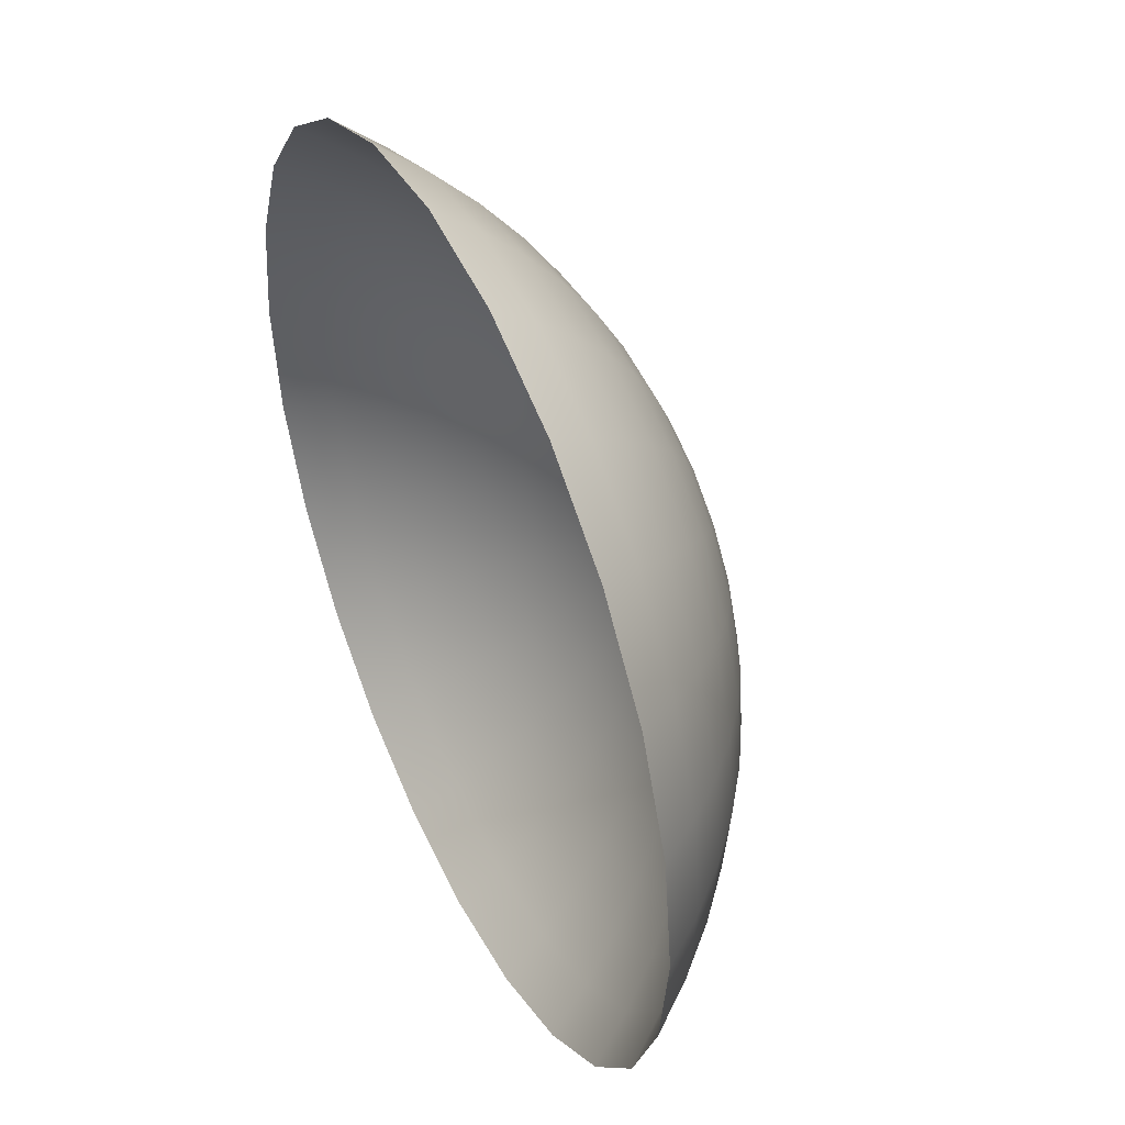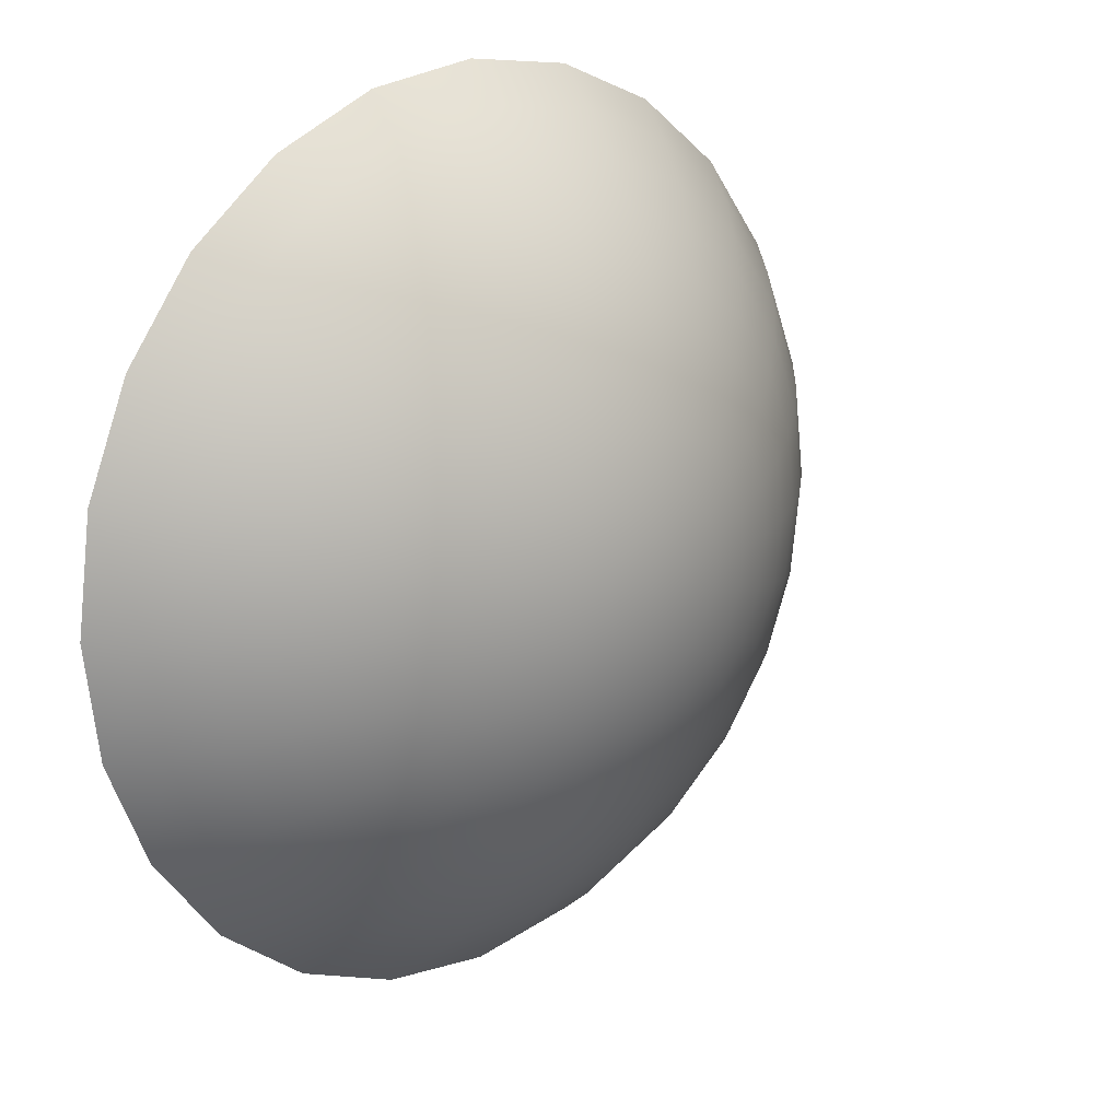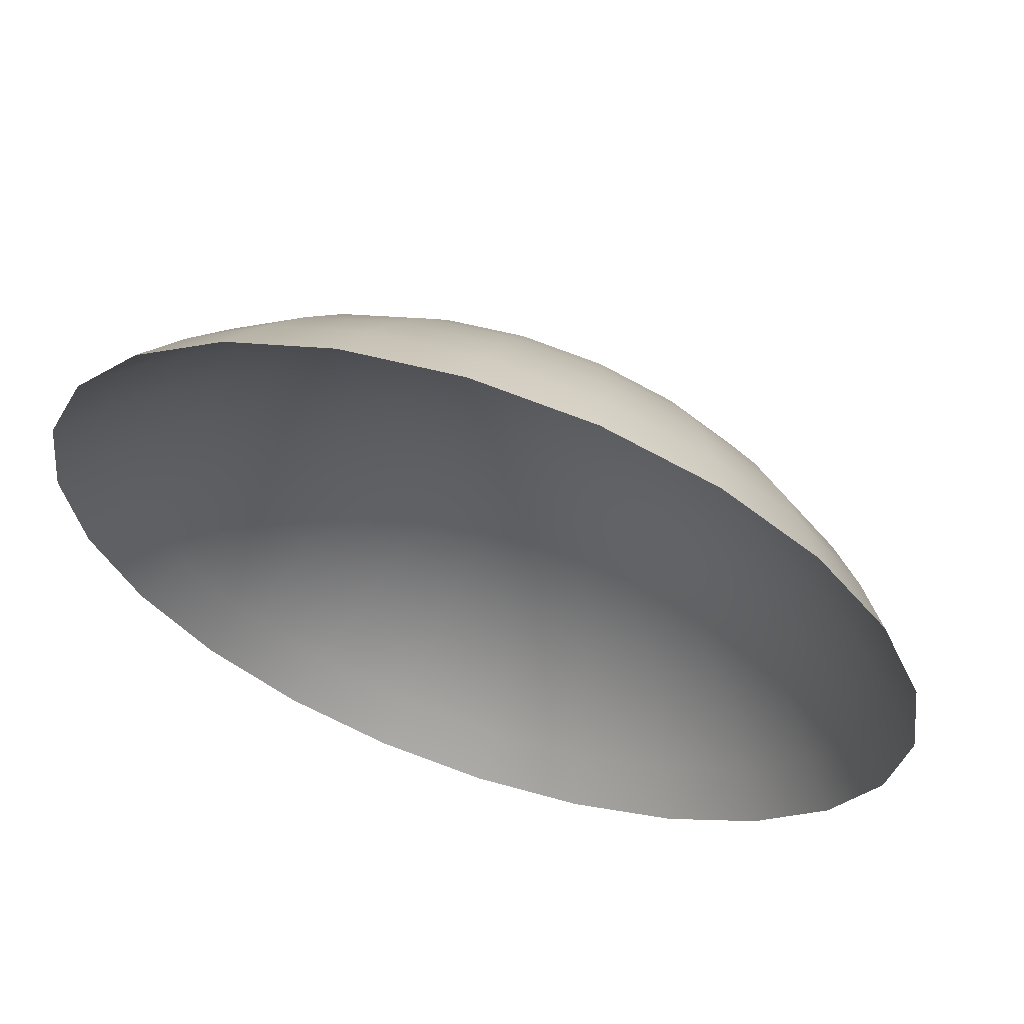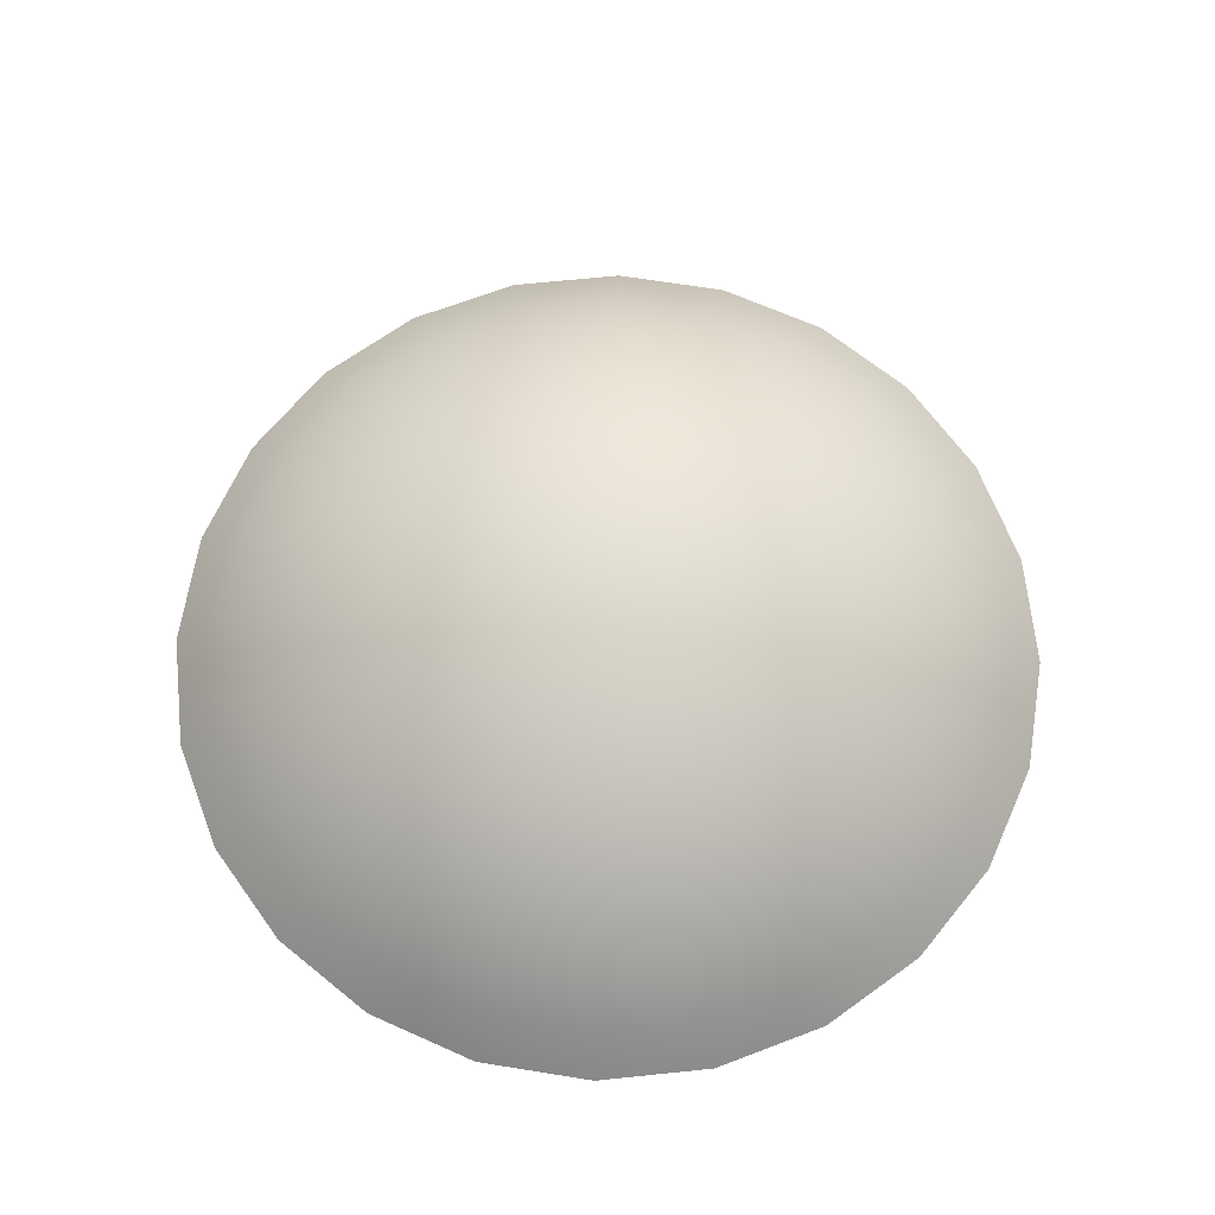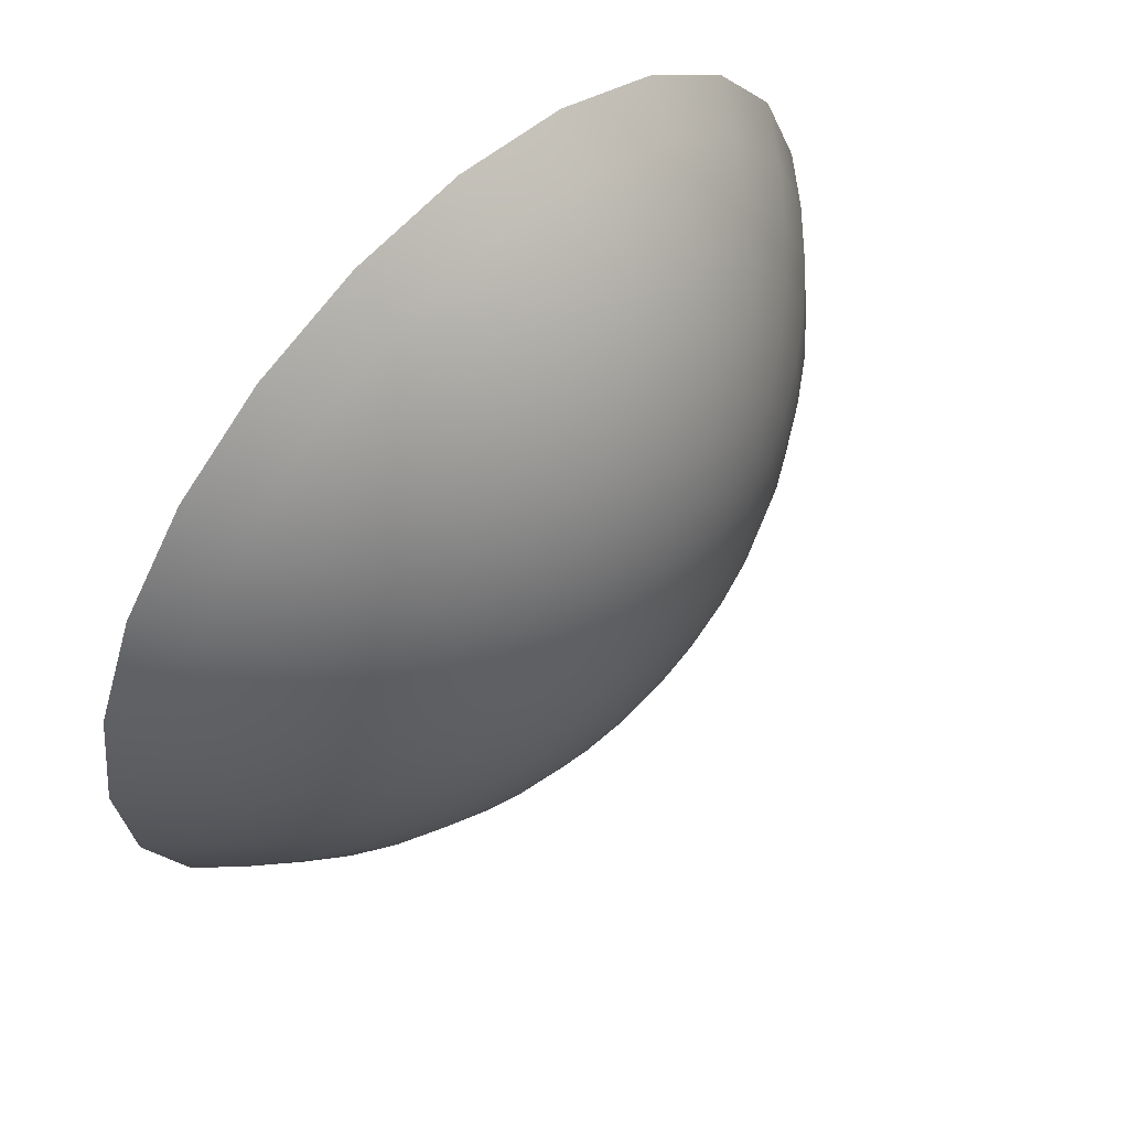
<metadata>
{"format":"obj","ext":"obj","renderer":"f3d","projection":"perspective","resolution":1024,"background":"white","views":[{"elev":45.5,"azim":-115.3,"up":"+Y"},{"elev":18.3,"azim":-43.5,"up":"+Y"},{"elev":62.2,"azim":-161.3,"up":"+Y"},{"elev":67.1,"azim":-133.4,"up":"+Z"},{"elev":57.5,"azim":-45.9,"up":"+Y"}]}
</metadata>
<code>
o cornea_z10_t24
v 0 0 1.476
v -0.06054 -0 1.473
v -0.05848 0.01567 1.473
v -0.05243 0.03027 1.473
v -0.04281 0.04281 1.473
v -0.03027 0.05243 1.473
v -0.01567 0.05848 1.473
v -0 0.06054 1.473
v 0.01567 0.05848 1.473
v 0.03027 0.05243 1.473
v 0.04281 0.04281 1.473
v 0.05243 0.03027 1.473
v 0.05848 0.01567 1.473
v 0.06054 -0 1.473
v 0.05848 -0.01567 1.473
v 0.05243 -0.03027 1.473
v 0.04281 -0.04281 1.473
v 0.03027 -0.05243 1.473
v 0.01567 -0.05848 1.473
v -0 -0.06054 1.473
v -0.01567 -0.05848 1.473
v -0.03027 -0.05243 1.473
v -0.04281 -0.04281 1.473
v -0.05243 -0.03027 1.473
v -0.05848 -0.01567 1.473
v -0.1208 -0 1.464
v -0.1167 0.03126 1.464
v -0.1046 0.06039 1.464
v -0.0854 0.0854 1.464
v -0.06039 0.1046 1.464
v -0.03126 0.1167 1.464
v -0 0.1208 1.464
v 0.03126 0.1167 1.464
v 0.06039 0.1046 1.464
v 0.0854 0.0854 1.464
v 0.1046 0.06039 1.464
v 0.1167 0.03126 1.464
v 0.1208 -0 1.464
v 0.1167 -0.03126 1.464
v 0.1046 -0.06039 1.464
v 0.0854 -0.0854 1.464
v 0.06039 -0.1046 1.464
v 0.03126 -0.1167 1.464
v -0 -0.1208 1.464
v -0.03126 -0.1167 1.464
v -0.06039 -0.1046 1.464
v -0.0854 -0.0854 1.464
v -0.1046 -0.06039 1.464
v -0.1167 -0.03126 1.464
v -0.1804 -0 1.45
v -0.1742 0.04669 1.45
v -0.1562 0.0902 1.45
v -0.1276 0.1276 1.45
v -0.0902 0.1562 1.45
v -0.04669 0.1742 1.45
v -0 0.1804 1.45
v 0.04669 0.1742 1.45
v 0.0902 0.1562 1.45
v 0.1276 0.1276 1.45
v 0.1562 0.0902 1.45
v 0.1742 0.04669 1.45
v 0.1804 -0 1.45
v 0.1742 -0.04669 1.45
v 0.1562 -0.0902 1.45
v 0.1276 -0.1276 1.45
v 0.0902 -0.1562 1.45
v 0.04669 -0.1742 1.45
v -0 -0.1804 1.45
v -0.04669 -0.1742 1.45
v -0.0902 -0.1562 1.45
v -0.1276 -0.1276 1.45
v -0.1562 -0.0902 1.45
v -0.1742 -0.04669 1.45
v -0.2391 -0 1.43
v -0.2309 0.06188 1.43
v -0.2071 0.1195 1.43
v -0.1691 0.1691 1.43
v -0.1195 0.2071 1.43
v -0.06188 0.2309 1.43
v -0 0.2391 1.43
v 0.06188 0.2309 1.43
v 0.1195 0.2071 1.43
v 0.1691 0.1691 1.43
v 0.2071 0.1195 1.43
v 0.2309 0.06188 1.43
v 0.2391 -0 1.43
v 0.2309 -0.06188 1.43
v 0.2071 -0.1195 1.43
v 0.1691 -0.1691 1.43
v 0.1195 -0.2071 1.43
v 0.06188 -0.2309 1.43
v -0 -0.2391 1.43
v -0.06188 -0.2309 1.43
v -0.1195 -0.2071 1.43
v -0.1691 -0.1691 1.43
v -0.2071 -0.1195 1.43
v -0.2309 -0.06188 1.43
v -0.2965 -0 1.404
v -0.2864 0.07674 1.404
v -0.2568 0.1483 1.404
v -0.2097 0.2097 1.404
v -0.1483 0.2568 1.404
v -0.07674 0.2864 1.404
v -0 0.2965 1.404
v 0.07674 0.2864 1.404
v 0.1483 0.2568 1.404
v 0.2097 0.2097 1.404
v 0.2568 0.1483 1.404
v 0.2864 0.07674 1.404
v 0.2965 -0 1.404
v 0.2864 -0.07674 1.404
v 0.2568 -0.1483 1.404
v 0.2097 -0.2097 1.404
v 0.1483 -0.2568 1.404
v 0.07674 -0.2864 1.404
v -0 -0.2965 1.404
v -0.07674 -0.2864 1.404
v -0.1483 -0.2568 1.404
v -0.2097 -0.2097 1.404
v -0.2568 -0.1483 1.404
v -0.2864 -0.07674 1.404
v -0.3524 -0 1.372
v -0.3404 0.0912 1.372
v -0.3052 0.1762 1.372
v -0.2492 0.2492 1.372
v -0.1762 0.3052 1.372
v -0.0912 0.3404 1.372
v -0 0.3524 1.372
v 0.0912 0.3404 1.372
v 0.1762 0.3052 1.372
v 0.2492 0.2492 1.372
v 0.3052 0.1762 1.372
v 0.3404 0.0912 1.372
v 0.3524 -0 1.372
v 0.3404 -0.0912 1.372
v 0.3052 -0.1762 1.372
v 0.2492 -0.2492 1.372
v 0.1762 -0.3052 1.372
v 0.0912 -0.3404 1.372
v -0 -0.3524 1.372
v -0.0912 -0.3404 1.372
v -0.1762 -0.3052 1.372
v -0.2492 -0.2492 1.372
v -0.3052 -0.1762 1.372
v -0.3404 -0.0912 1.372
v -0.4063 -0 1.335
v -0.3924 0.1052 1.335
v -0.3518 0.2031 1.335
v -0.2873 0.2873 1.335
v -0.2031 0.3518 1.335
v -0.1052 0.3924 1.335
v -0 0.4063 1.335
v 0.1052 0.3924 1.335
v 0.2031 0.3518 1.335
v 0.2873 0.2873 1.335
v 0.3518 0.2031 1.335
v 0.3924 0.1052 1.335
v 0.4063 -0 1.335
v 0.3924 -0.1052 1.335
v 0.3518 -0.2031 1.335
v 0.2873 -0.2873 1.335
v 0.2031 -0.3518 1.335
v 0.1052 -0.3924 1.335
v -0 -0.4063 1.335
v -0.1052 -0.3924 1.335
v -0.2031 -0.3518 1.335
v -0.2873 -0.2873 1.335
v -0.3518 -0.2031 1.335
v -0.3924 -0.1052 1.335
v -0.4579 -0 1.292
v -0.4423 0.1185 1.292
v -0.3965 0.2289 1.292
v -0.3238 0.3238 1.292
v -0.2289 0.3965 1.292
v -0.1185 0.4423 1.292
v -0 0.4579 1.292
v 0.1185 0.4423 1.292
v 0.2289 0.3965 1.292
v 0.3238 0.3238 1.292
v 0.3965 0.2289 1.292
v 0.4423 0.1185 1.292
v 0.4579 -0 1.292
v 0.4423 -0.1185 1.292
v 0.3965 -0.2289 1.292
v 0.3238 -0.3238 1.292
v 0.2289 -0.3965 1.292
v 0.1185 -0.4423 1.292
v -0 -0.4579 1.292
v -0.1185 -0.4423 1.292
v -0.2289 -0.3965 1.292
v -0.3238 -0.3238 1.292
v -0.3965 -0.2289 1.292
v -0.4423 -0.1185 1.292
v -0.5068 -0 1.243
v -0.4895 0.1312 1.243
v -0.4389 0.2534 1.243
v -0.3584 0.3584 1.243
v -0.2534 0.4389 1.243
v -0.1312 0.4895 1.243
v -0 0.5068 1.243
v 0.1312 0.4895 1.243
v 0.2534 0.4389 1.243
v 0.3584 0.3584 1.243
v 0.4389 0.2534 1.243
v 0.4895 0.1312 1.243
v 0.5068 -0 1.243
v 0.4895 -0.1312 1.243
v 0.4389 -0.2534 1.243
v 0.3584 -0.3584 1.243
v 0.2534 -0.4389 1.243
v 0.1312 -0.4895 1.243
v -0 -0.5068 1.243
v -0.1312 -0.4895 1.243
v -0.2534 -0.4389 1.243
v -0.3584 -0.3584 1.243
v -0.4389 -0.2534 1.243
v -0.4895 -0.1312 1.243
v -0.5526 -0 1.189
v -0.5338 0.143 1.189
v -0.4786 0.2763 1.189
v -0.3907 0.3907 1.189
v -0.2763 0.4786 1.189
v -0.143 0.5338 1.189
v -0 0.5526 1.189
v 0.143 0.5338 1.189
v 0.2763 0.4786 1.189
v 0.3907 0.3907 1.189
v 0.4786 0.2763 1.189
v 0.5338 0.143 1.189
v 0.5526 -0 1.189
v 0.5338 -0.143 1.189
v 0.4786 -0.2763 1.189
v 0.3907 -0.3907 1.189
v 0.2763 -0.4786 1.189
v 0.143 -0.5338 1.189
v -0 -0.5526 1.189
v -0.143 -0.5338 1.189
v -0.2763 -0.4786 1.189
v -0.3907 -0.3907 1.189
v -0.4786 -0.2763 1.189
v -0.5338 -0.143 1.189
f 1 19 18
f 1 11 10
f 10 9 1
f 8 7 1
f 1 9 8
f 12 11 1
f 1 23 22
f 22 21 1
f 20 19 1
f 1 21 20
f 1 3 2
f 2 25 1
f 24 23 1
f 1 25 24
f 4 3 1
f 1 5 4
f 15 14 1
f 1 16 15
f 1 18 17
f 17 16 1
f 1 7 6
f 6 5 1
f 1 14 13
f 13 12 1
f 203 228 227
f 204 228 203
f 221 220 197
f 197 220 196
f 221 197 222
f 222 197 198
f 232 209 233
f 208 209 232
f 232 231 207
f 207 208 232
f 184 208 207
f 207 183 184
f 239 238 215
f 215 238 214
f 239 215 240
f 240 215 216
f 217 241 240
f 240 216 217
f 217 216 192
f 192 193 217
f 181 205 180
f 180 205 204
f 204 203 180
f 203 179 180
f 172 195 171
f 196 195 172
f 172 197 196
f 172 173 197
f 210 234 233
f 233 209 210
f 210 235 234
f 211 235 210
f 185 209 208
f 208 184 185
f 138 115 139
f 114 115 138
f 236 235 212
f 212 235 211
f 211 187 212
f 187 188 212
f 166 142 143
f 167 166 143
f 119 143 142
f 119 142 118
f 182 158 159
f 159 183 182
f 229 228 204
f 204 205 229
f 202 203 227
f 227 226 202
f 202 226 225
f 202 225 201
f 169 146 170
f 170 193 169
f 196 220 219
f 219 195 196
f 223 222 198
f 198 199 223
f 174 199 198
f 175 199 174
f 198 197 174
f 197 173 174
f 149 150 174
f 174 173 149
f 156 180 179
f 156 179 155
f 79 55 56
f 56 80 79
f 173 172 148
f 149 173 148
f 160 184 183
f 160 183 159
f 160 185 184
f 161 185 160
f 90 115 114
f 91 115 90
f 88 111 87
f 112 111 88
f 112 88 113
f 113 88 89
f 113 90 114
f 89 90 113
f 114 138 113
f 113 138 137
f 137 138 162
f 161 137 162
f 163 188 187
f 163 164 188
f 163 139 140
f 140 164 163
f 163 138 139
f 163 162 138
f 213 212 188
f 213 188 189
f 213 237 236
f 236 212 213
f 213 190 214
f 189 190 213
f 214 238 213
f 238 237 213
f 191 166 167
f 191 190 166
f 191 215 214
f 214 190 191
f 216 215 191
f 191 192 216
f 165 190 189
f 166 190 165
f 188 164 165
f 189 188 165
f 139 115 116
f 140 139 116
f 168 191 167
f 192 191 168
f 193 192 168
f 169 193 168
f 230 229 206
f 206 229 205
f 206 205 181
f 181 182 206
f 206 231 230
f 207 231 206
f 206 183 207
f 206 182 183
f 178 202 201
f 201 177 178
f 178 179 203
f 203 202 178
f 131 156 155
f 132 156 131
f 105 129 128
f 105 128 104
f 194 219 218
f 195 219 194
f 171 195 194
f 194 170 171
f 218 241 194
f 194 241 217
f 217 193 194
f 193 170 194
f 224 223 200
f 200 223 199
f 175 176 200
f 200 199 175
f 200 225 224
f 201 225 200
f 200 177 201
f 200 176 177
f 175 174 151
f 151 174 150
f 126 151 150
f 127 151 126
f 107 83 108
f 108 83 84
f 132 131 108
f 108 131 107
f 87 111 86
f 86 111 110
f 110 111 134
f 134 111 135
f 159 158 134
f 134 135 159
f 181 180 157
f 180 156 157
f 158 182 157
f 157 182 181
f 31 56 55
f 32 56 31
f 122 145 121
f 122 121 98
f 122 146 169
f 169 145 122
f 147 172 171
f 147 148 172
f 147 170 146
f 171 170 147
f 136 111 112
f 135 111 136
f 136 160 159
f 159 135 136
f 112 113 136
f 136 113 137
f 161 160 136
f 136 137 161
f 87 86 62
f 62 63 87
f 211 210 186
f 186 187 211
f 186 163 187
f 162 163 186
f 186 210 209
f 209 185 186
f 186 185 161
f 161 162 186
f 118 142 141
f 141 117 118
f 141 142 166
f 166 165 141
f 140 116 141
f 141 116 117
f 141 164 140
f 141 165 164
f 33 56 32
f 57 56 33
f 58 57 33
f 33 34 58
f 34 33 10
f 10 33 9
f 32 31 8
f 8 31 7
f 8 33 32
f 9 33 8
f 91 90 66
f 66 67 91
f 66 90 89
f 89 65 66
f 64 88 87
f 87 63 64
f 89 88 64
f 64 65 89
f 65 64 41
f 41 64 40
f 91 67 92
f 67 68 92
f 92 115 91
f 92 116 115
f 69 93 92
f 92 68 69
f 117 116 92
f 92 93 117
f 75 100 99
f 76 100 75
f 75 99 98
f 98 74 75
f 95 96 120
f 120 119 95
f 98 121 97
f 97 74 98
f 120 96 97
f 97 121 120
f 143 119 144
f 144 119 120
f 167 143 144
f 144 168 167
f 121 145 144
f 120 121 144
f 169 168 144
f 144 145 169
f 154 129 130
f 153 129 154
f 154 178 177
f 154 177 153
f 154 131 155
f 130 131 154
f 155 179 154
f 179 178 154
f 80 56 81
f 81 56 57
f 81 105 104
f 104 80 81
f 152 151 127
f 152 127 128
f 152 176 175
f 175 151 152
f 128 129 152
f 152 129 153
f 177 176 152
f 153 177 152
f 125 150 149
f 125 126 150
f 149 148 125
f 125 148 124
f 124 100 125
f 125 100 101
f 126 125 102
f 102 125 101
f 77 100 76
f 101 100 77
f 77 102 101
f 78 102 77
f 85 62 86
f 61 62 85
f 85 86 110
f 110 109 85
f 85 108 84
f 109 108 85
f 132 108 133
f 133 108 109
f 133 156 132
f 133 157 156
f 110 134 133
f 133 109 110
f 133 134 158
f 158 157 133
f 39 64 63
f 40 64 39
f 63 62 39
f 39 62 38
f 34 10 35
f 35 10 11
f 58 34 35
f 35 59 58
f 12 35 11
f 36 35 12
f 59 35 60
f 60 35 36
f 61 85 60
f 60 85 84
f 84 83 60
f 60 83 59
f 51 75 74
f 51 74 50
f 99 100 123
f 123 100 124
f 148 147 123
f 124 148 123
f 123 122 98
f 98 99 123
f 146 122 123
f 123 147 146
f 4 5 29
f 29 28 4
f 67 66 42
f 42 43 67
f 42 66 65
f 65 41 42
f 42 18 19
f 19 43 42
f 118 117 94
f 117 93 94
f 94 119 118
f 94 95 119
f 25 2 49
f 49 2 26
f 49 24 25
f 48 24 49
f 58 59 82
f 59 83 82
f 82 57 58
f 82 81 57
f 103 102 78
f 103 78 79
f 127 126 103
f 126 102 103
f 79 80 103
f 103 80 104
f 104 128 103
f 128 127 103
f 15 39 38
f 38 14 15
f 40 39 15
f 15 16 40
f 17 42 41
f 18 42 17
f 17 41 40
f 40 16 17
f 37 62 61
f 38 62 37
f 37 60 36
f 61 60 37
f 27 51 50
f 27 50 26
f 26 2 27
f 27 2 3
f 27 4 28
f 3 4 27
f 21 22 46
f 45 21 46
f 44 21 45
f 44 20 21
f 44 43 19
f 19 20 44
f 69 68 44
f 44 45 69
f 44 68 67
f 67 43 44
f 7 31 6
f 31 30 6
f 29 5 6
f 6 30 29
f 74 97 73
f 50 74 73
f 73 97 96
f 96 72 73
f 73 49 26
f 26 50 73
f 48 49 73
f 73 72 48
f 107 131 106
f 106 131 130
f 106 83 107
f 106 82 83
f 129 105 106
f 130 129 106
f 105 81 106
f 81 82 106
f 76 75 52
f 75 51 52
f 52 77 76
f 52 53 77
f 51 27 52
f 52 27 28
f 52 28 29
f 29 53 52
f 54 55 79
f 79 78 54
f 78 77 54
f 77 53 54
f 54 31 55
f 54 30 31
f 29 30 54
f 54 53 29
f 13 14 38
f 38 37 13
f 36 12 13
f 13 37 36
f 47 24 48
f 23 24 47
f 47 46 22
f 47 22 23
f 96 95 71
f 71 72 96
f 48 72 71
f 71 47 48
f 70 93 69
f 70 94 93
f 95 94 70
f 70 71 95
f 45 46 70
f 69 45 70
f 46 47 70
f 47 71 70

</code>
